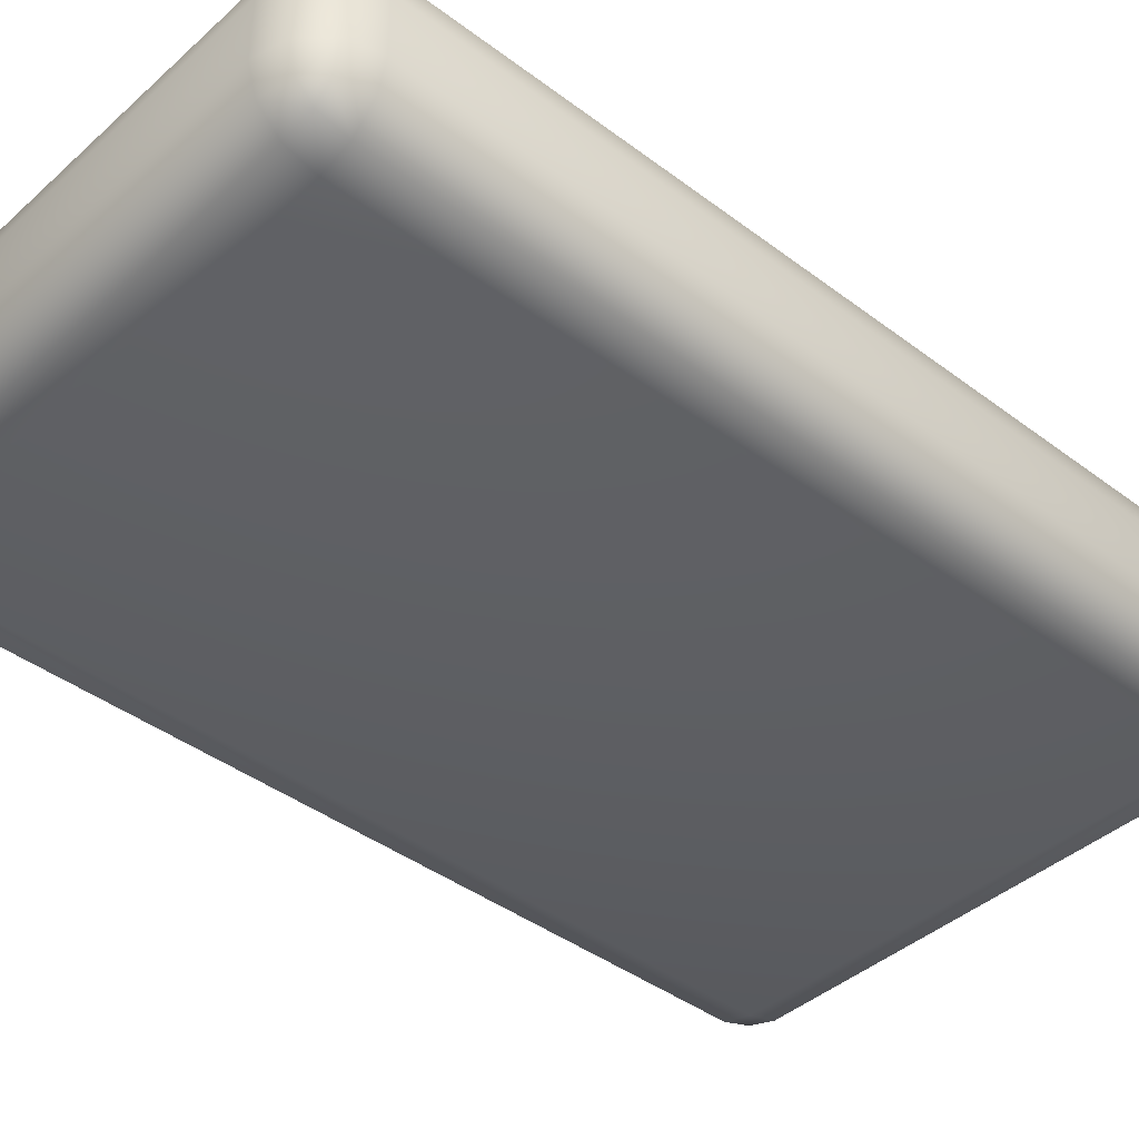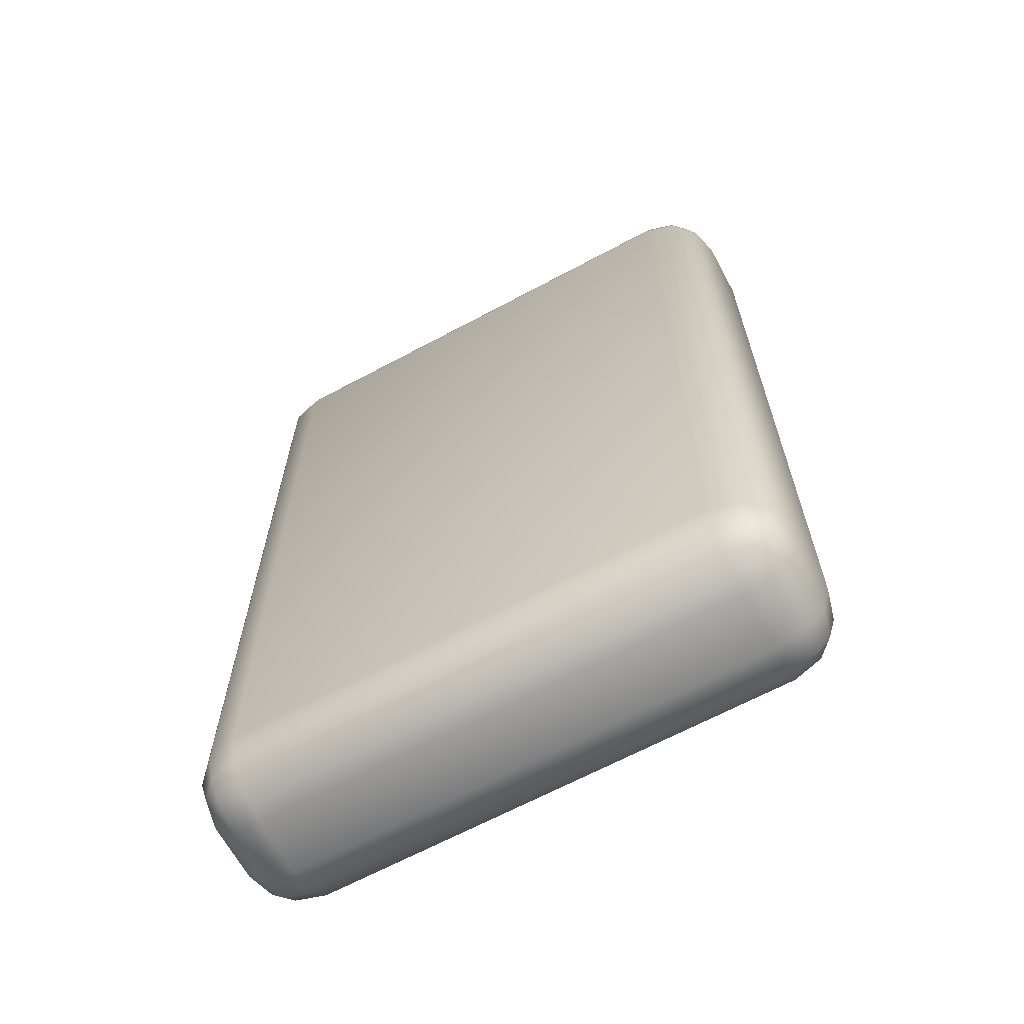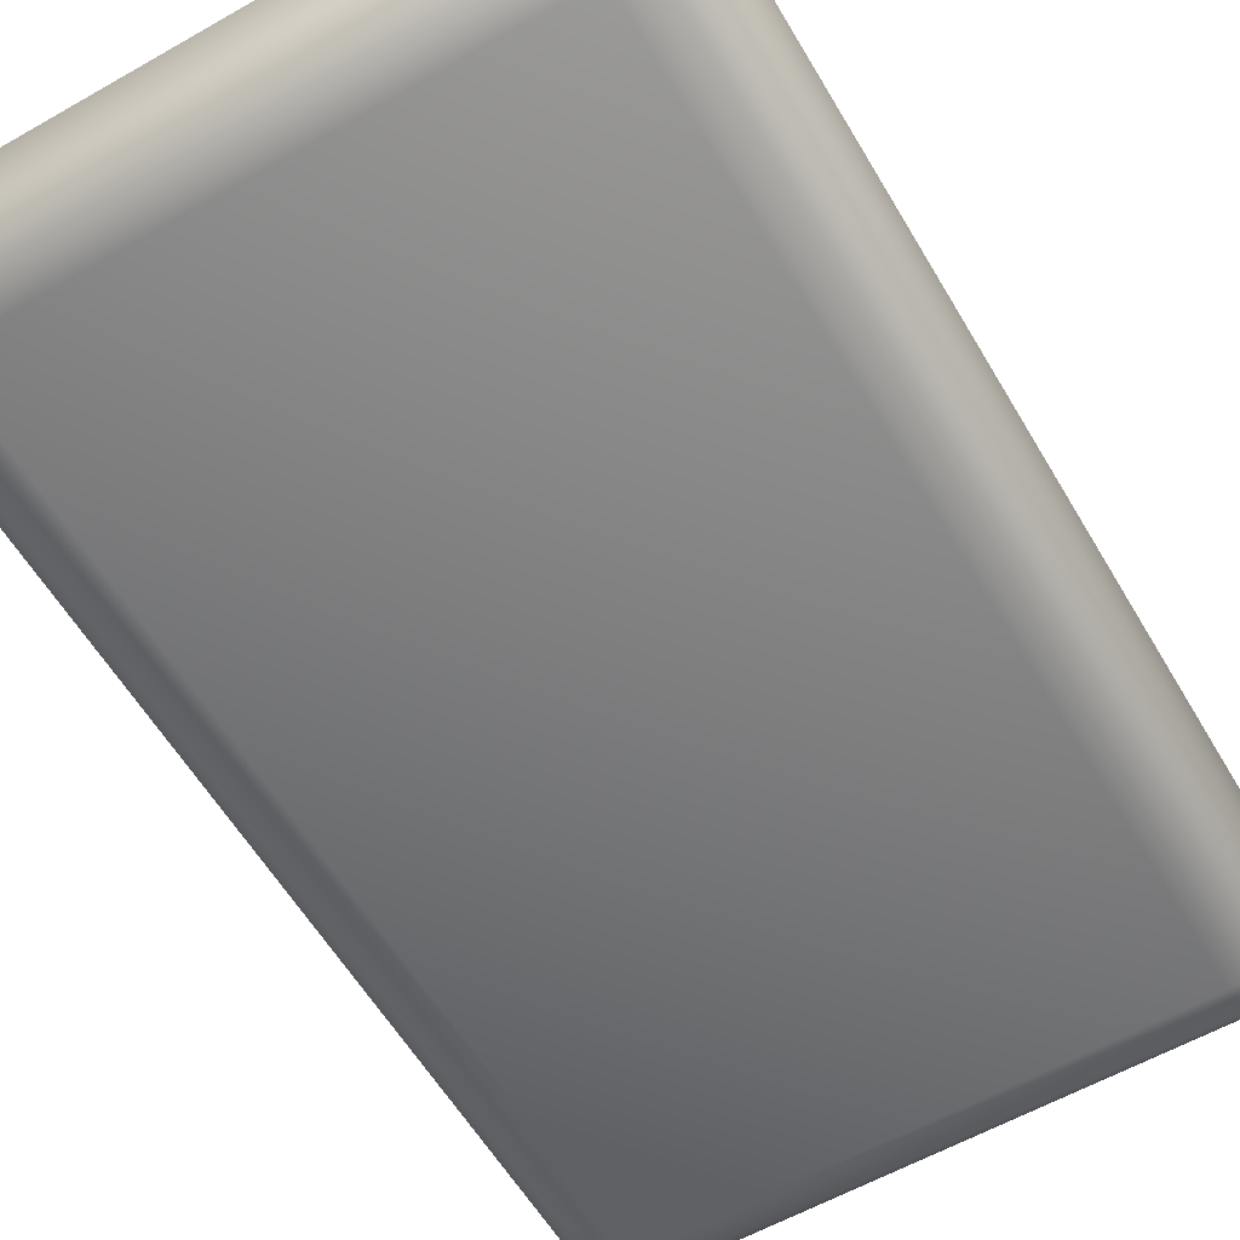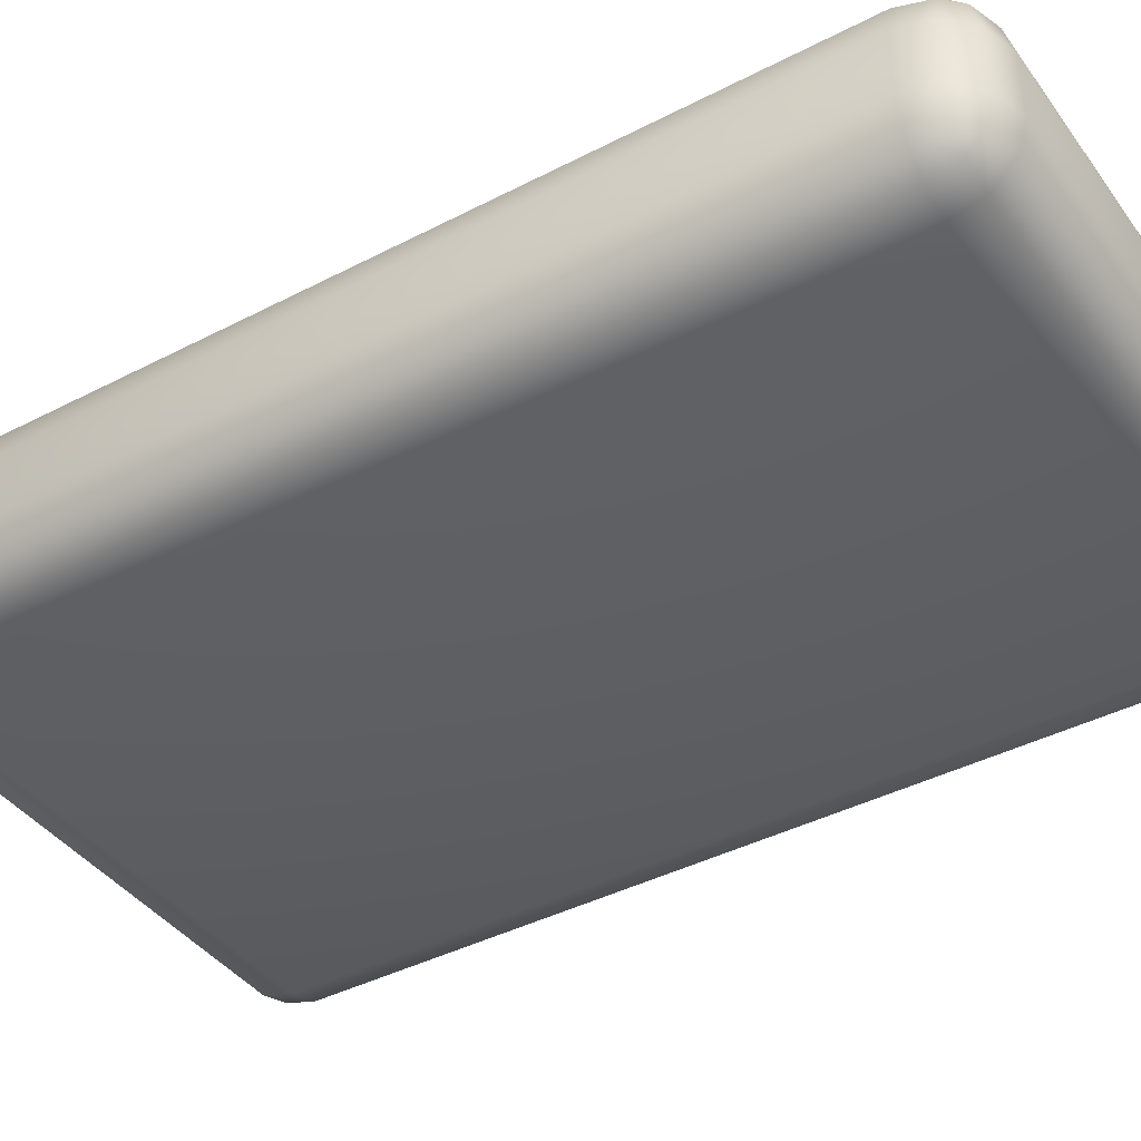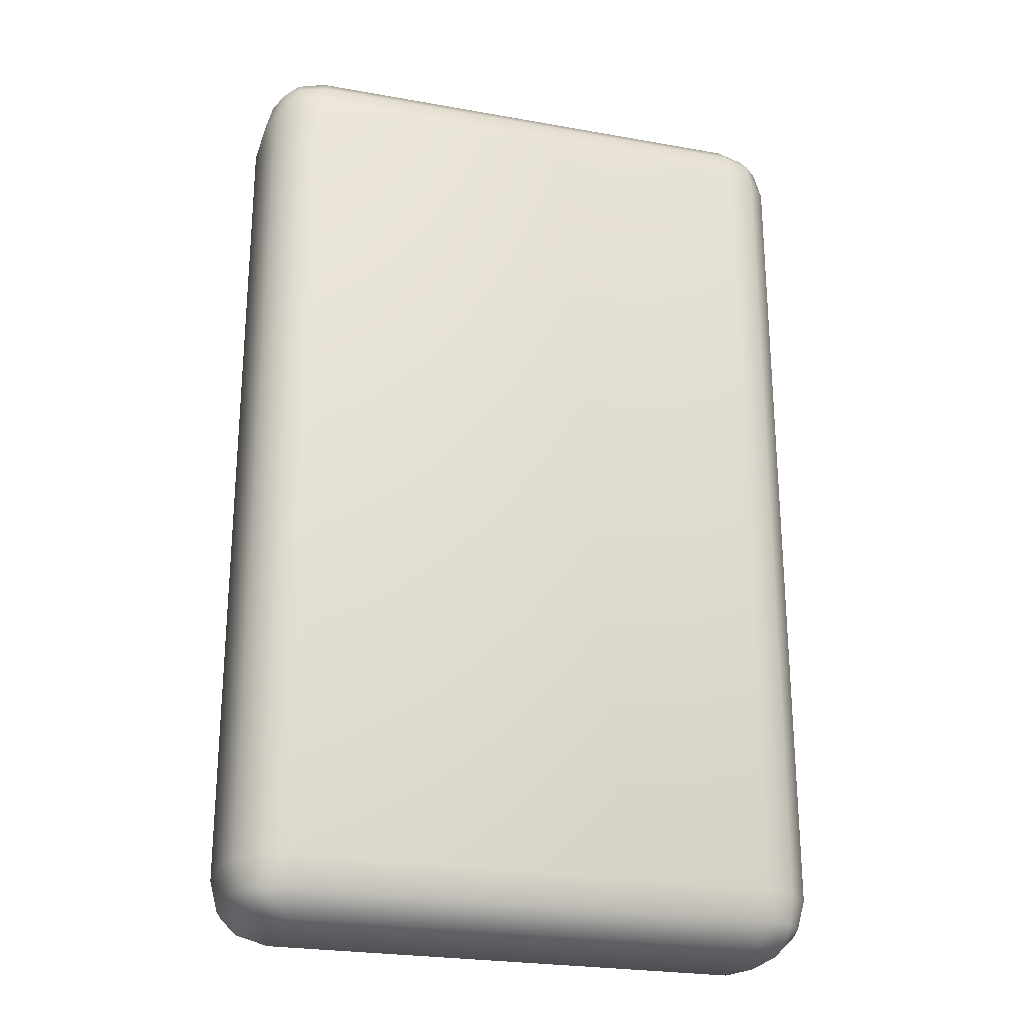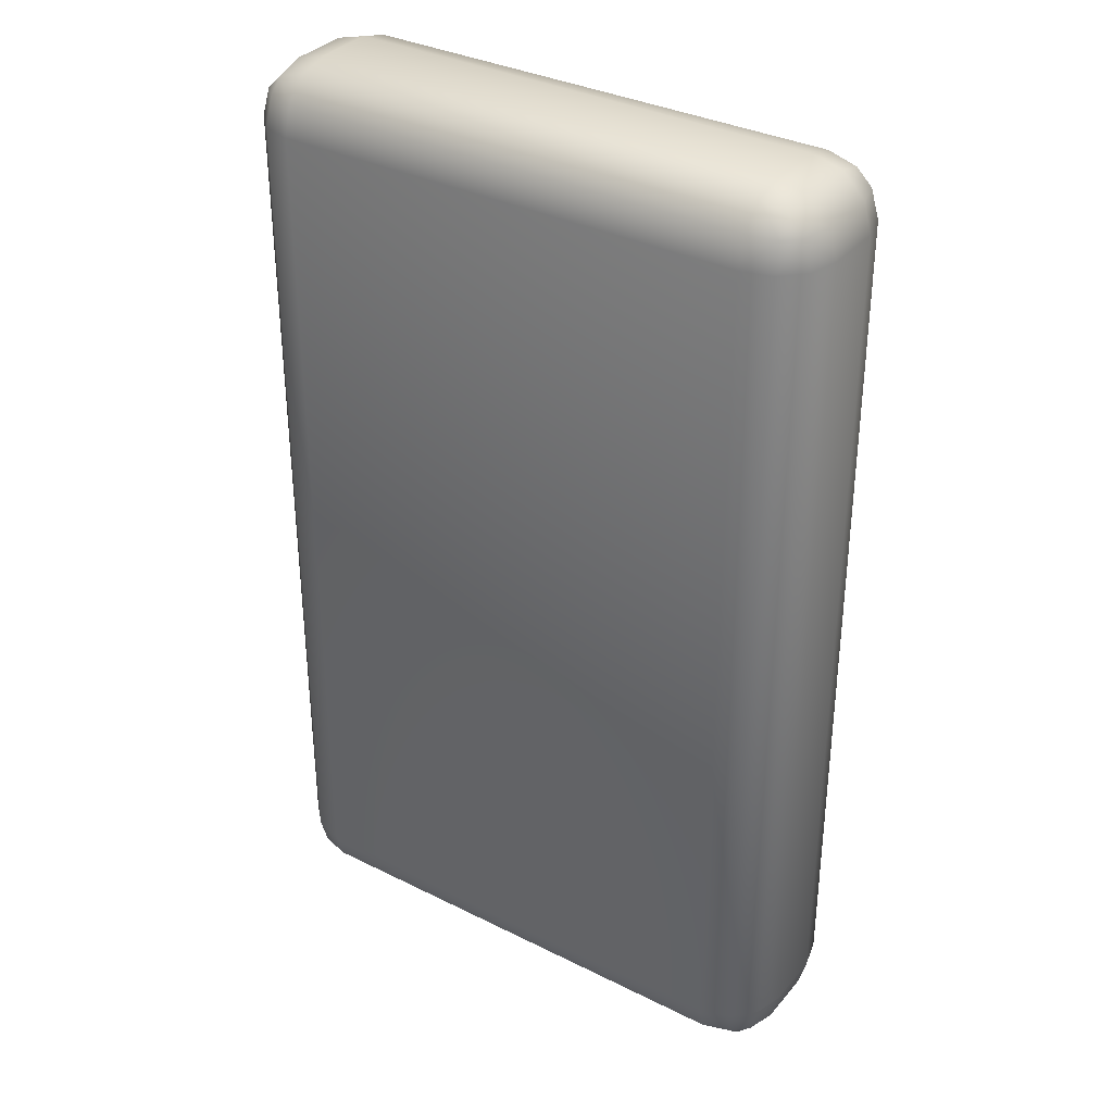
<metadata>
{"format":"obj","ext":"obj","renderer":"f3d","projection":"perspective","resolution":1024,"background":"white","views":[{"elev":-41.0,"azim":-132.6,"up":"+Y"},{"elev":-65.9,"azim":-151.7,"up":"+Z"},{"elev":-58.8,"azim":30.4,"up":"+Y"},{"elev":-40.7,"azim":122.5,"up":"+Y"},{"elev":-24.8,"azim":163.7,"up":"+Z"},{"elev":34.2,"azim":-146.0,"up":"+Z"}]}
</metadata>
<code>
o Cube
v 0.5 -0.05 -0.709
v 0.4 -0.15 -0.709
v 0.4 -0.05 -0.809
v 0.4866 -0.09993 -0.709
v 0.4866 -0.05 -0.7589
v 0.4737 -0.09782 -0.7568
v 0.4 -0.1366 -0.7589
v 0.4499 -0.1366 -0.709
v 0.4478 -0.1237 -0.7568
v 0.4499 -0.05 -0.7956
v 0.4 -0.09993 -0.7956
v 0.4478 -0.09782 -0.7827
v 0.5 -0.05 0.709
v 0.4 -0.05 0.809
v 0.4 -0.15 0.709
v 0.4866 -0.05 0.7589
v 0.4866 -0.09993 0.709
v 0.4737 -0.09782 0.7568
v 0.4 -0.09993 0.7956
v 0.4499 -0.05 0.7956
v 0.4478 -0.09782 0.7827
v 0.4499 -0.1366 0.709
v 0.4 -0.1366 0.7589
v 0.4478 -0.1237 0.7568
v -0.4 -0.05 0.809
v -0.5 -0.05 0.709
v -0.4 -0.15 0.709
v -0.4499 -0.05 0.7956
v -0.4 -0.09993 0.7956
v -0.4478 -0.09782 0.7827
v -0.4866 -0.09993 0.709
v -0.4866 -0.05 0.7589
v -0.4737 -0.09782 0.7568
v -0.4 -0.1366 0.7589
v -0.4499 -0.1366 0.709
v -0.4478 -0.1237 0.7568
v -0.4 -0.05 -0.809
v -0.4 -0.15 -0.709
v -0.5 -0.05 -0.709
v -0.4 -0.09993 -0.7956
v -0.4499 -0.05 -0.7956
v -0.4478 -0.09782 -0.7827
v -0.4499 -0.1366 -0.709
v -0.4 -0.1366 -0.7589
v -0.4478 -0.1237 -0.7568
v -0.4866 -0.05 -0.7589
v -0.4866 -0.09993 -0.709
v -0.4737 -0.09782 -0.7568
v 0.4 0.05 -0.809
v 0.4 0.15 -0.709
v 0.5 0.05 -0.709
v 0.4 0.09993 -0.7956
v 0.4499 0.05 -0.7956
v 0.4478 0.09782 -0.7827
v 0.4499 0.1366 -0.709
v 0.4 0.1366 -0.7589
v 0.4478 0.1237 -0.7568
v 0.4866 0.05 -0.7589
v 0.4866 0.09993 -0.709
v 0.4737 0.09782 -0.7568
v 0.4 0.05 0.809
v 0.5 0.05 0.709
v 0.4 0.15 0.709
v 0.4499 0.05 0.7956
v 0.4 0.09993 0.7956
v 0.4478 0.09782 0.7827
v 0.4866 0.09993 0.709
v 0.4866 0.05 0.7589
v 0.4737 0.09782 0.7568
v 0.4 0.1366 0.7589
v 0.4499 0.1366 0.709
v 0.4478 0.1237 0.7568
v -0.5 0.05 0.709
v -0.4 0.05 0.809
v -0.4 0.15 0.709
v -0.4866 0.05 0.7589
v -0.4866 0.09993 0.709
v -0.4737 0.09782 0.7568
v -0.4 0.09993 0.7956
v -0.4499 0.05 0.7956
v -0.4478 0.09782 0.7827
v -0.4499 0.1366 0.709
v -0.4 0.1366 0.7589
v -0.4478 0.1237 0.7568
v -0.5 0.05 -0.709
v -0.4 0.15 -0.709
v -0.4 0.05 -0.809
v -0.4866 0.09993 -0.709
v -0.4866 0.05 -0.7589
v -0.4737 0.09782 -0.7568
v -0.4 0.1366 -0.7589
v -0.4499 0.1366 -0.709
v -0.4478 0.1237 -0.7568
v -0.4499 0.05 -0.7956
v -0.4 0.09993 -0.7956
v -0.4478 0.09782 -0.7827
f 49 3 37 87
f 14 61 74 25
f 26 73 85 39
f 50 86 75 63
f 1 51 62 13
f 1 4 6 5
f 4 8 9 6
f 2 7 9 8
f 7 11 12 9
f 3 10 12 11
f 10 5 6 12
f 6 9 12
f 13 16 18 17
f 16 20 21 18
f 14 19 21 20
f 19 23 24 21
f 15 22 24 23
f 22 17 18 24
f 18 21 24
f 25 28 30 29
f 28 32 33 30
f 26 31 33 32
f 31 35 36 33
f 27 34 36 35
f 34 29 30 36
f 30 33 36
f 37 40 42 41
f 40 44 45 42
f 38 43 45 44
f 43 47 48 45
f 39 46 48 47
f 46 41 42 48
f 42 45 48
f 49 52 54 53
f 52 56 57 54
f 50 55 57 56
f 55 59 60 57
f 51 58 60 59
f 58 53 54 60
f 54 57 60
f 61 64 66 65
f 64 68 69 66
f 62 67 69 68
f 67 71 72 69
f 63 70 72 71
f 70 65 66 72
f 66 69 72
f 73 76 78 77
f 76 80 81 78
f 74 79 81 80
f 79 83 84 81
f 75 82 84 83
f 82 77 78 84
f 78 81 84
f 85 88 90 89
f 88 92 93 90
f 86 91 93 92
f 91 95 96 93
f 87 94 96 95
f 94 89 90 96
f 90 93 96
f 1 13 17 4
f 4 17 22 8
f 8 22 15 2
f 2 38 44 7
f 7 44 40 11
f 11 40 37 3
f 3 49 53 10
f 10 53 58 5
f 5 58 51 1
f 14 25 29 19
f 19 29 34 23
f 23 34 27 15
f 13 62 68 16
f 16 68 64 20
f 20 64 61 14
f 26 39 47 31
f 31 47 43 35
f 35 43 38 27
f 25 74 80 28
f 28 80 76 32
f 32 76 73 26
f 39 85 89 46
f 46 89 94 41
f 41 94 87 37
f 50 63 71 55
f 55 71 67 59
f 59 67 62 51
f 49 87 95 52
f 52 95 91 56
f 56 91 86 50
f 63 75 83 70
f 70 83 79 65
f 65 79 74 61
f 75 86 92 82
f 82 92 88 77
f 77 88 85 73
f 2 15 27 38

</code>
